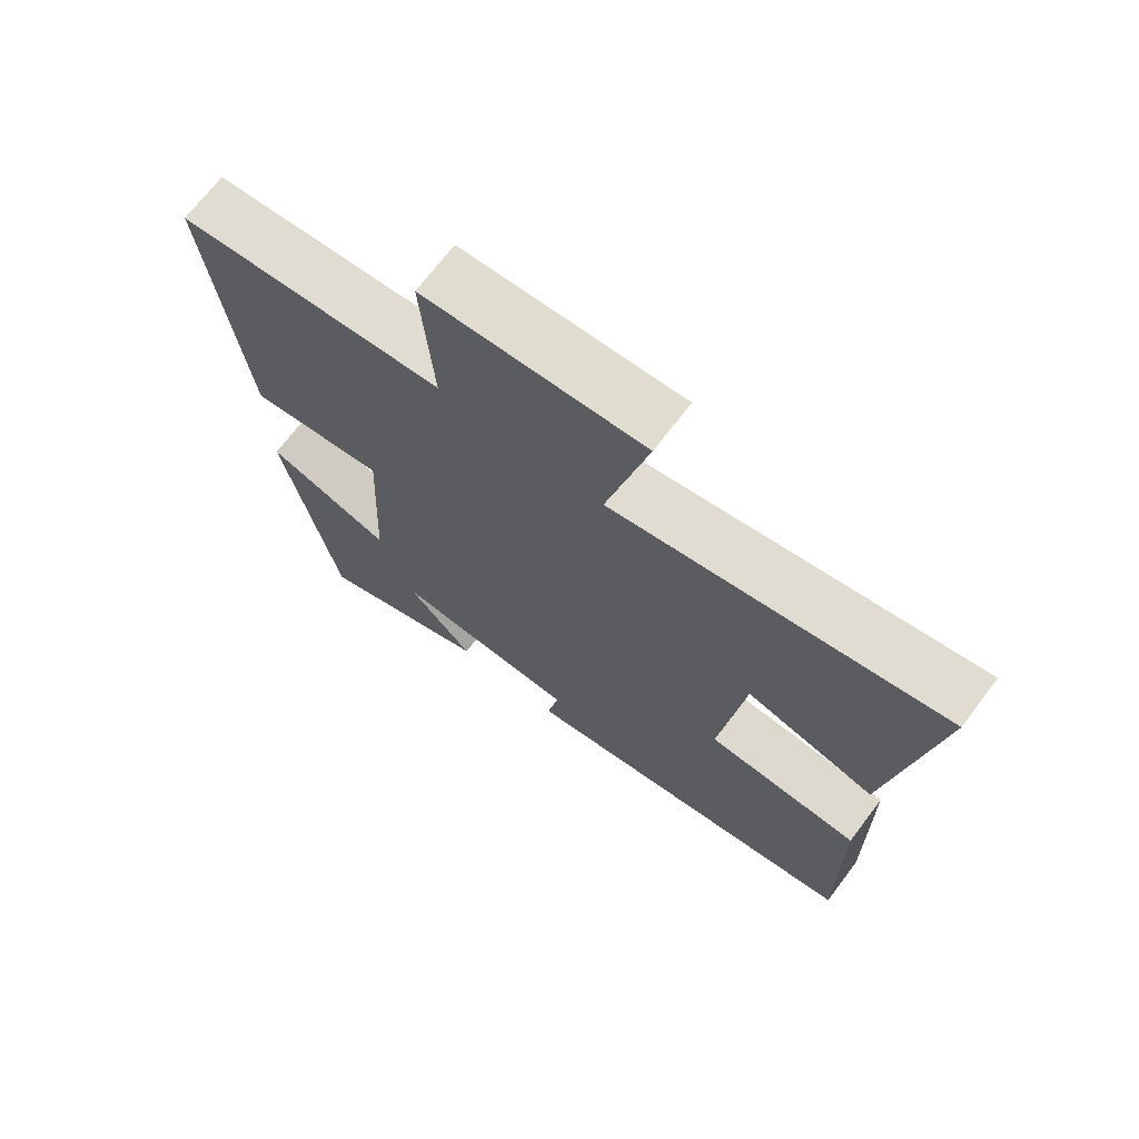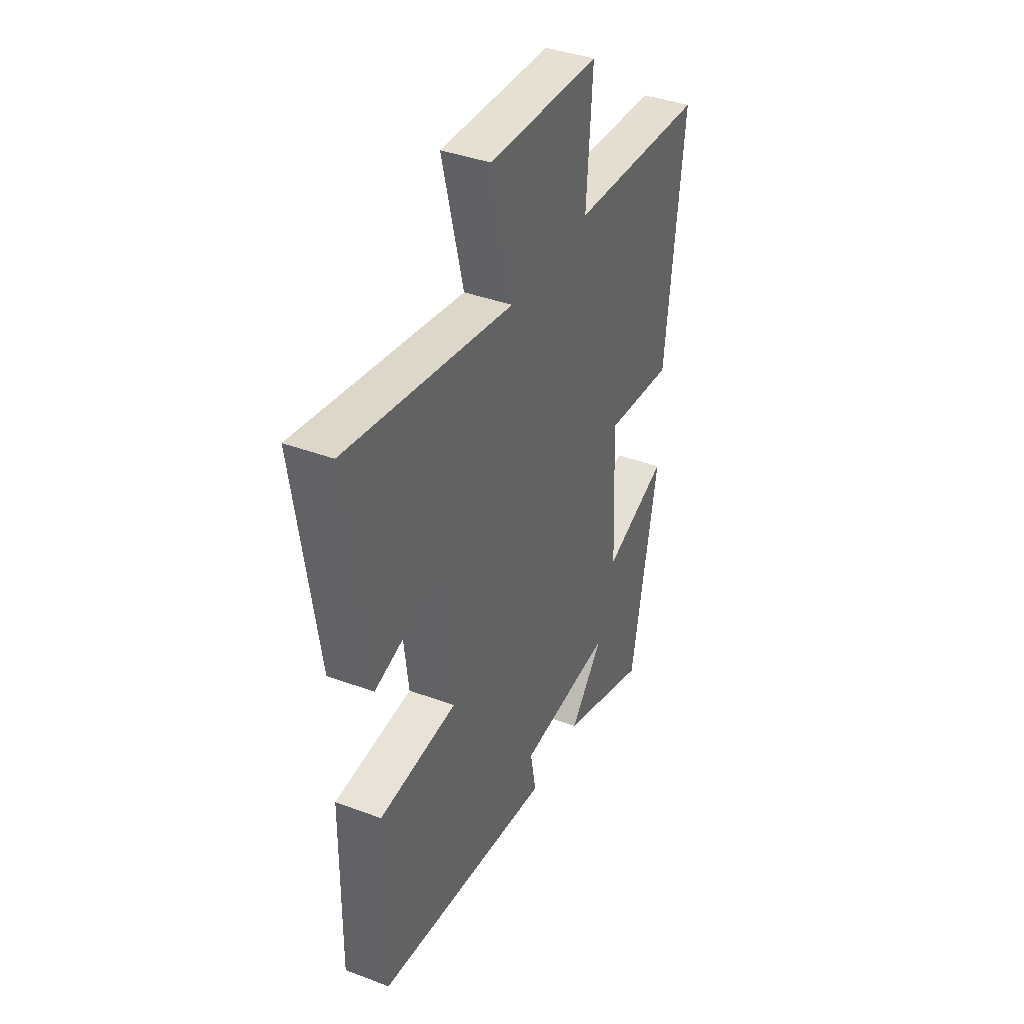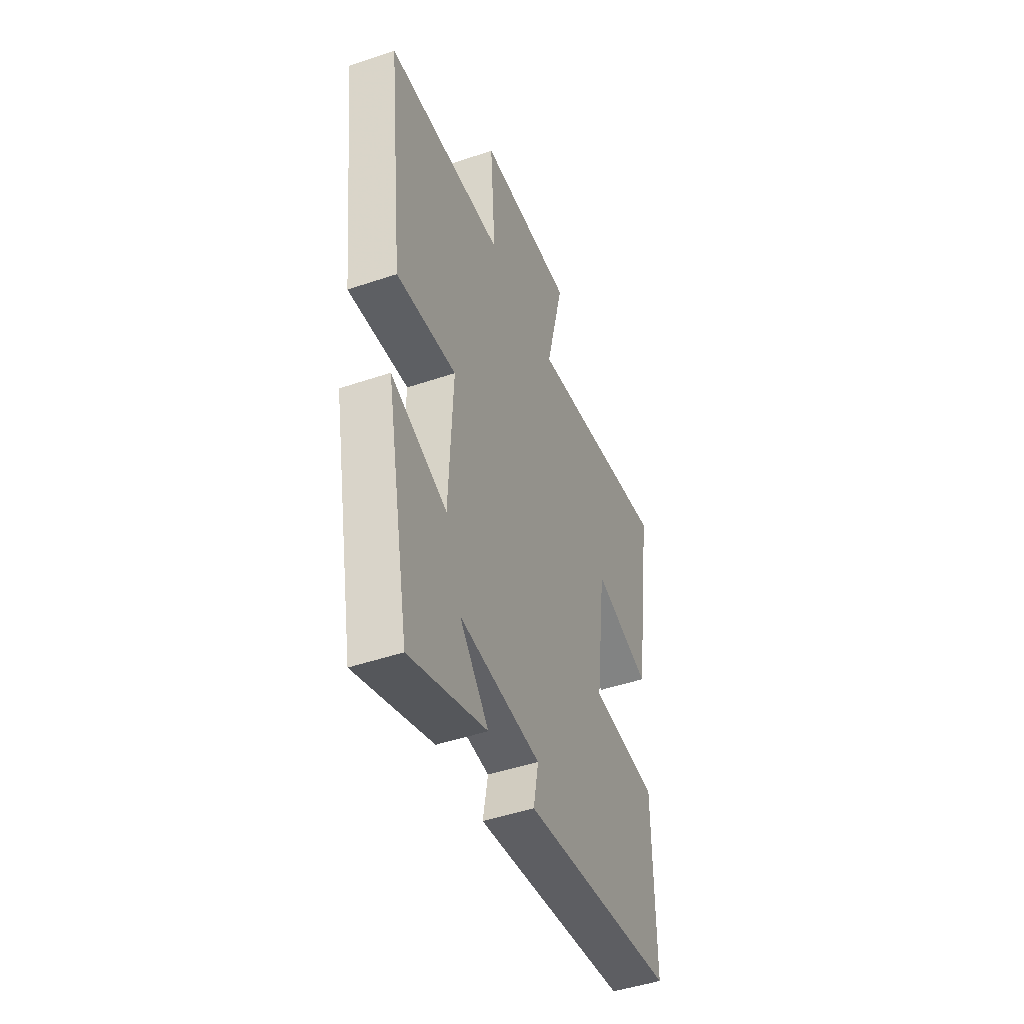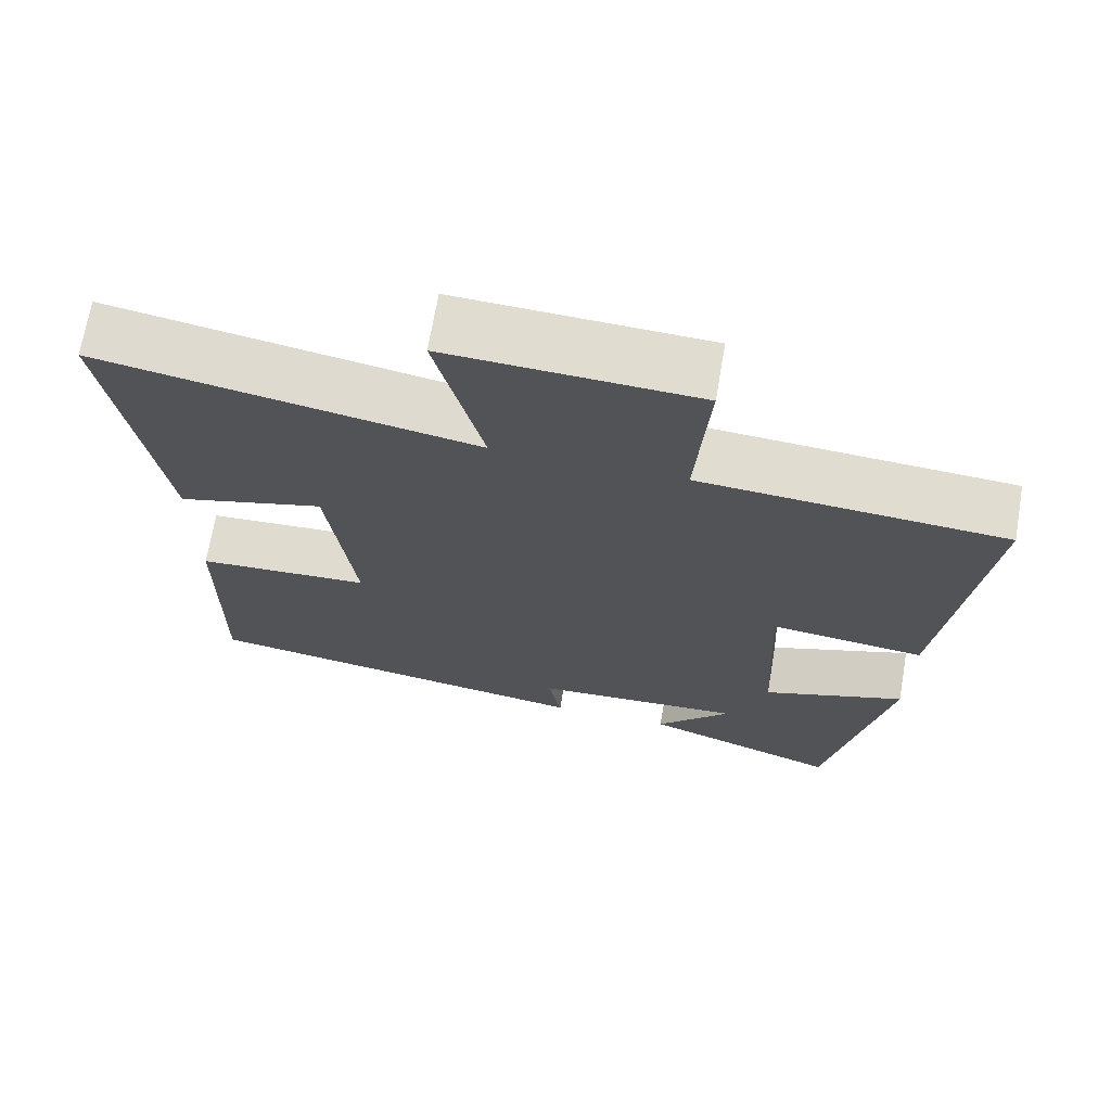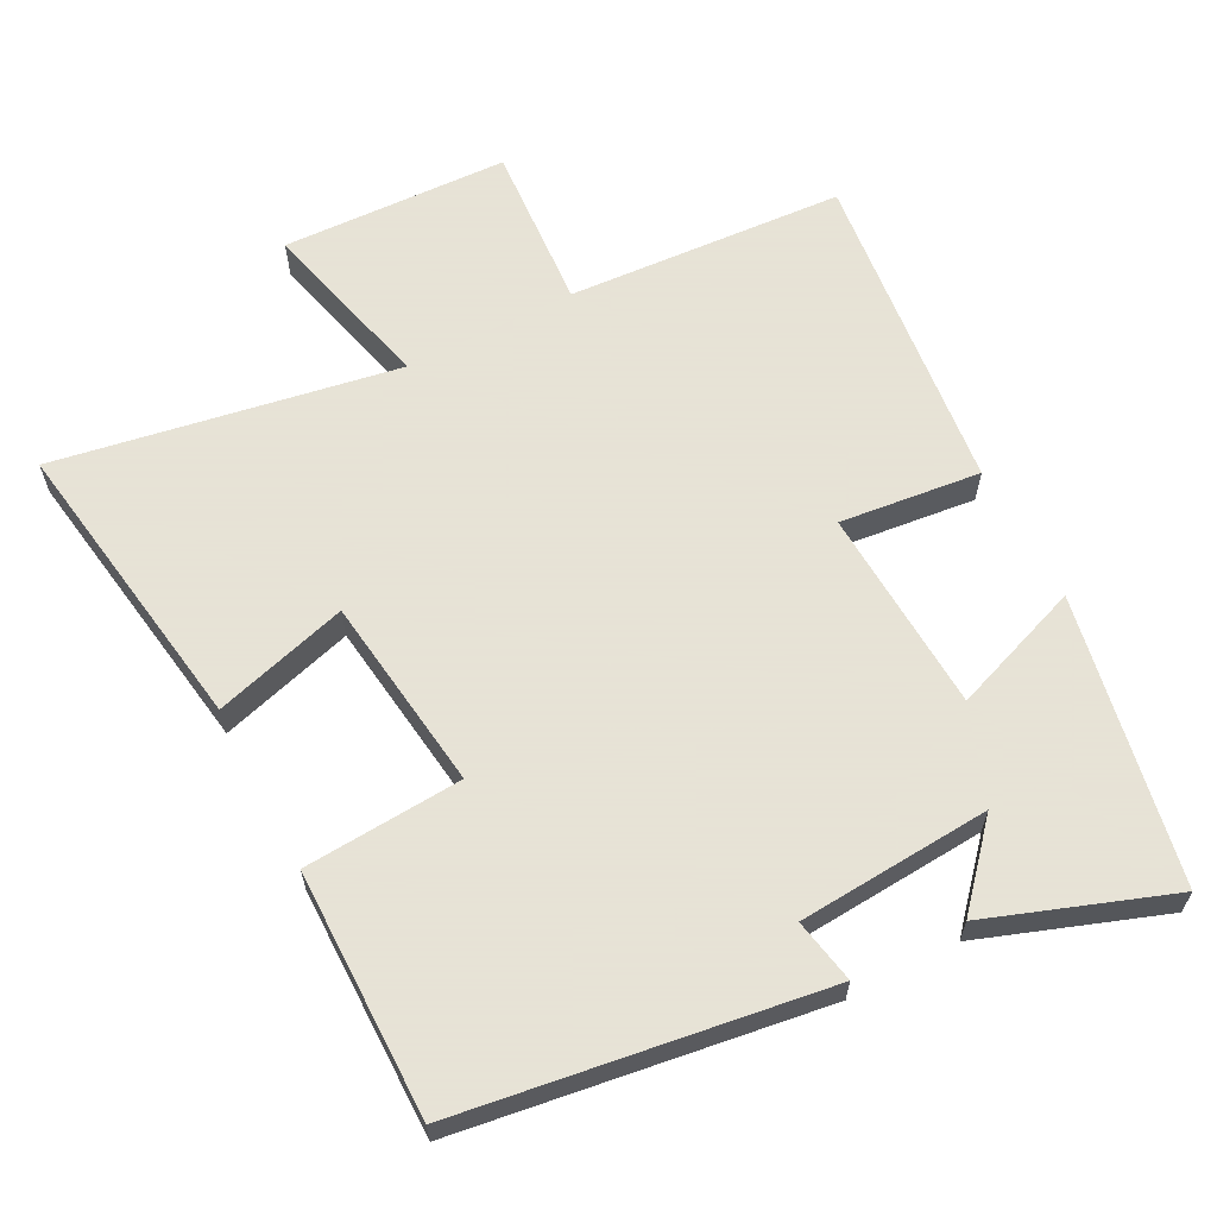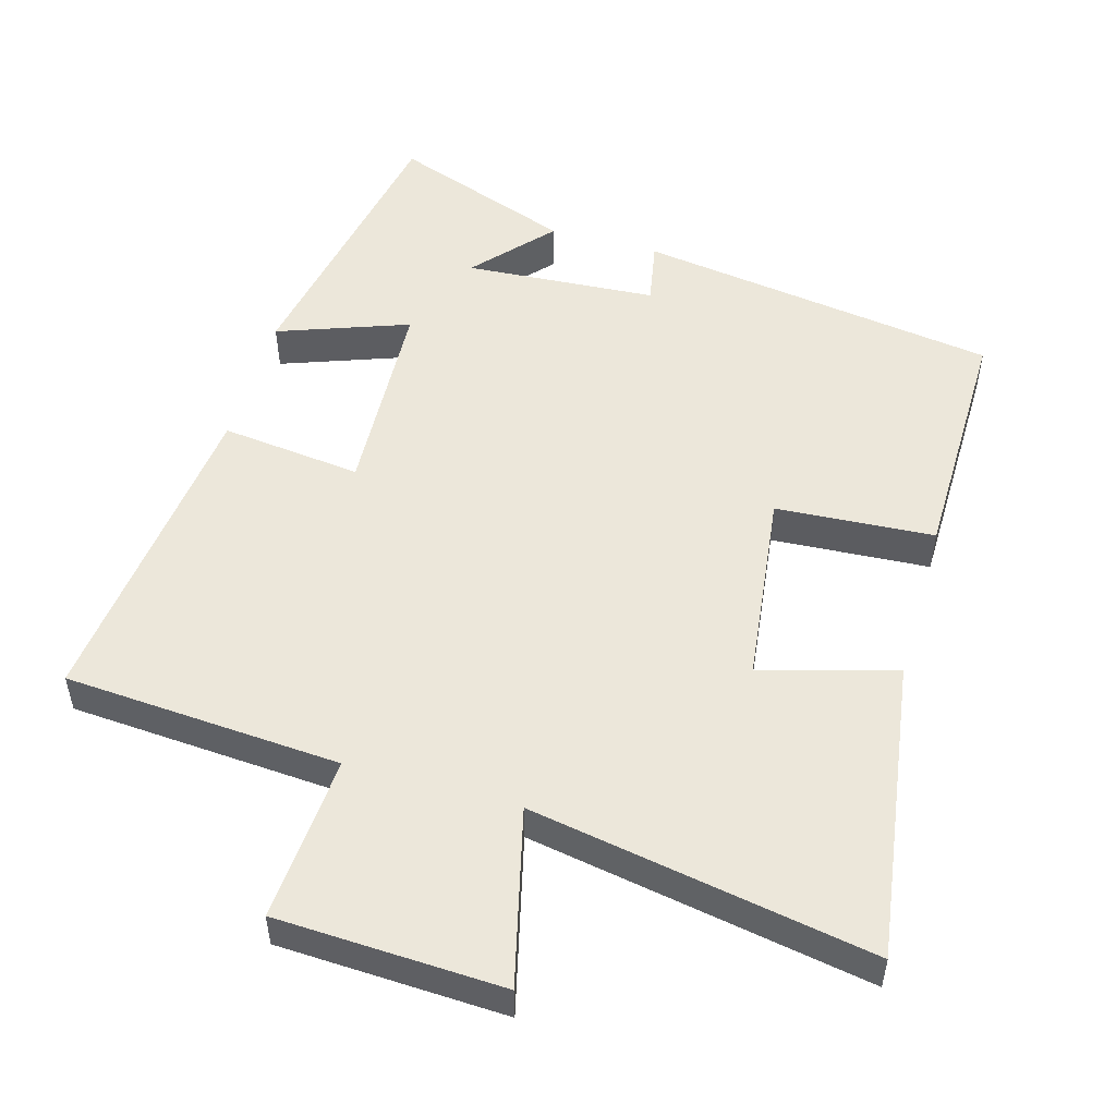
<metadata>
{"format":"obj","ext":"obj","renderer":"f3d","projection":"perspective","resolution":1024,"background":"white","views":[{"elev":70.1,"azim":37.2,"up":"+Z"},{"elev":39.5,"azim":114.9,"up":"+Z"},{"elev":-46.9,"azim":-68.9,"up":"+Z"},{"elev":69.5,"azim":-170.3,"up":"+Z"},{"elev":62.8,"azim":152.2,"up":"+Y"},{"elev":51.9,"azim":15.9,"up":"+Y"}]}
</metadata>
<code>
v 0.563 0.07 0.586
v 0.5 0.07 0.161
v 0.31 0.07 0.215
v 0.276 0.07 -0.061
v 0.5 0.07 -0.075
v 0.504 0.07 -0.424
v -0.008 0.07 -0.5
v 0.009 0.07 -0.409
v -0.263 0.07 -0.391
v -0.166 0.07 -0.5
v -0.422 0.07 -0.593
v -0.5 0.07 -0.188
v -0.315 0.07 -0.255
v -0.301 0.07 0.035
v -0.5 0.07 0.012
v -0.552 0.07 0.473
v -0.161 0.07 0.5
v -0.178 0.07 0.735
v 0.142 0.07 0.749
v 0.081 0.07 0.5
v 0.563 0 0.586
v 0.5 0 0.161
v 0.31 0 0.215
v 0.276 0 -0.061
v 0.5 0 -0.075
v 0.504 0 -0.424
v -0.008 0 -0.5
v 0.009 0 -0.409
v -0.263 0 -0.391
v -0.166 0 -0.5
v -0.422 0 -0.593
v -0.5 0 -0.188
v -0.315 0 -0.255
v -0.301 0 0.035
v -0.5 0 0.012
v -0.552 0 0.473
v -0.161 0 0.5
v -0.178 0 0.735
v 0.142 0 0.749
v 0.081 0 0.5
f 17 18 19 20
f 15 16 17 20
f 14 15 20 1
f 13 14 1
f 11 12 13
f 9 10 11
f 9 11 13
f 8 9 13
f 5 6 7 8
f 4 5 8 13
f 3 4 13
f 1 2 3
f 1 3 13
f 40 39 38 37
f 40 37 36 35
f 21 40 35 34
f 21 34 33
f 33 32 31
f 31 30 29
f 33 31 29
f 33 29 28
f 28 27 26 25
f 33 28 25 24
f 33 24 23
f 23 22 21
f 33 23 21
f 1 21 22 2
f 2 22 23 3
f 3 23 24 4
f 4 24 25 5
f 5 25 26 6
f 6 26 27 7
f 7 27 28 8
f 8 28 29 9
f 9 29 30 10
f 10 30 31 11
f 11 31 32 12
f 12 32 33 13
f 13 33 34 14
f 14 34 35 15
f 15 35 36 16
f 16 36 37 17
f 17 37 38 18
f 18 38 39 19
f 19 39 40 20
f 20 40 21 1

</code>
